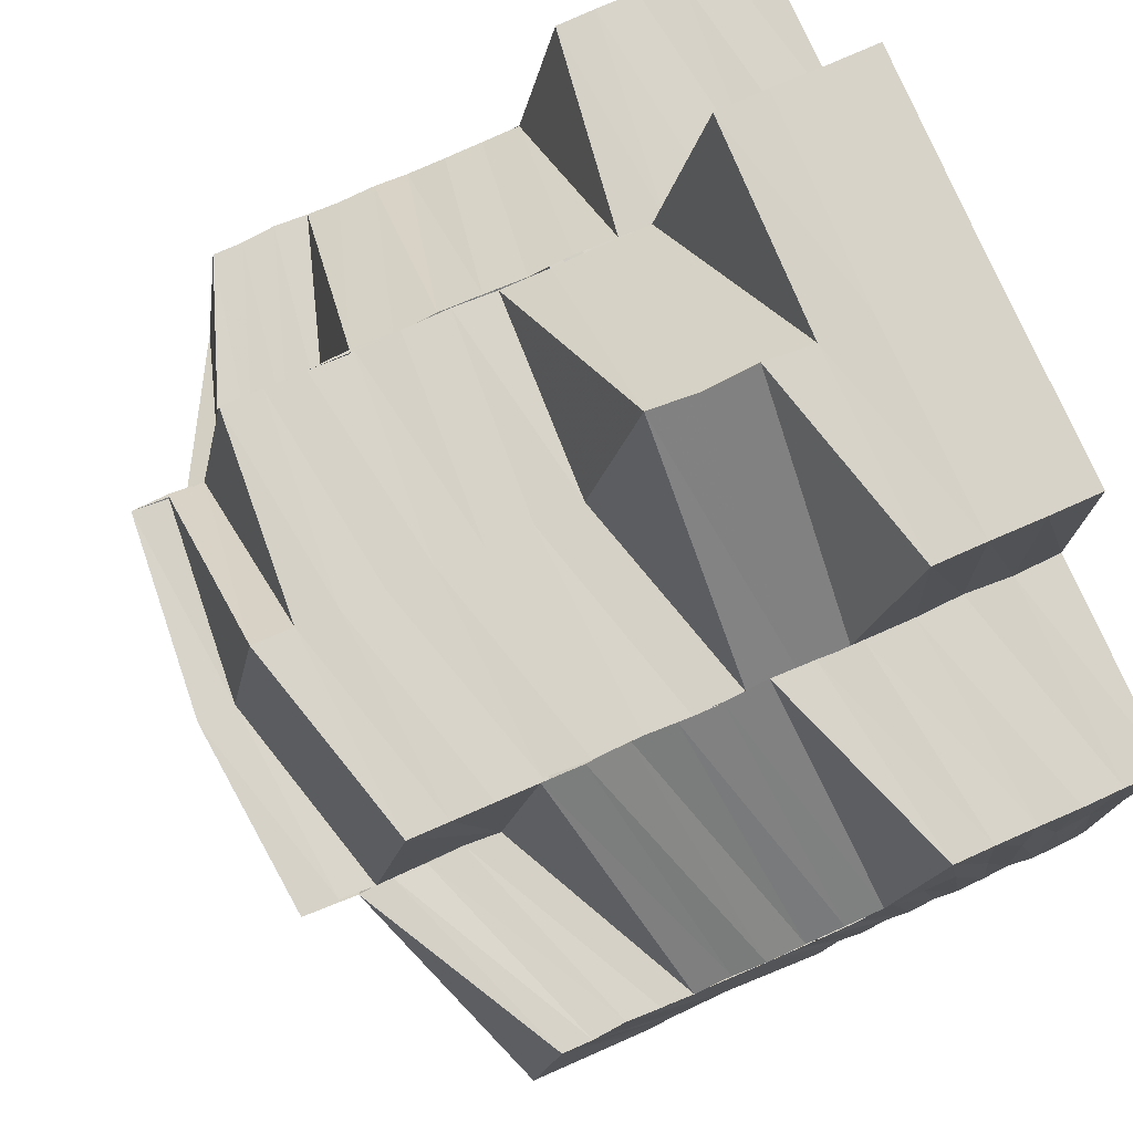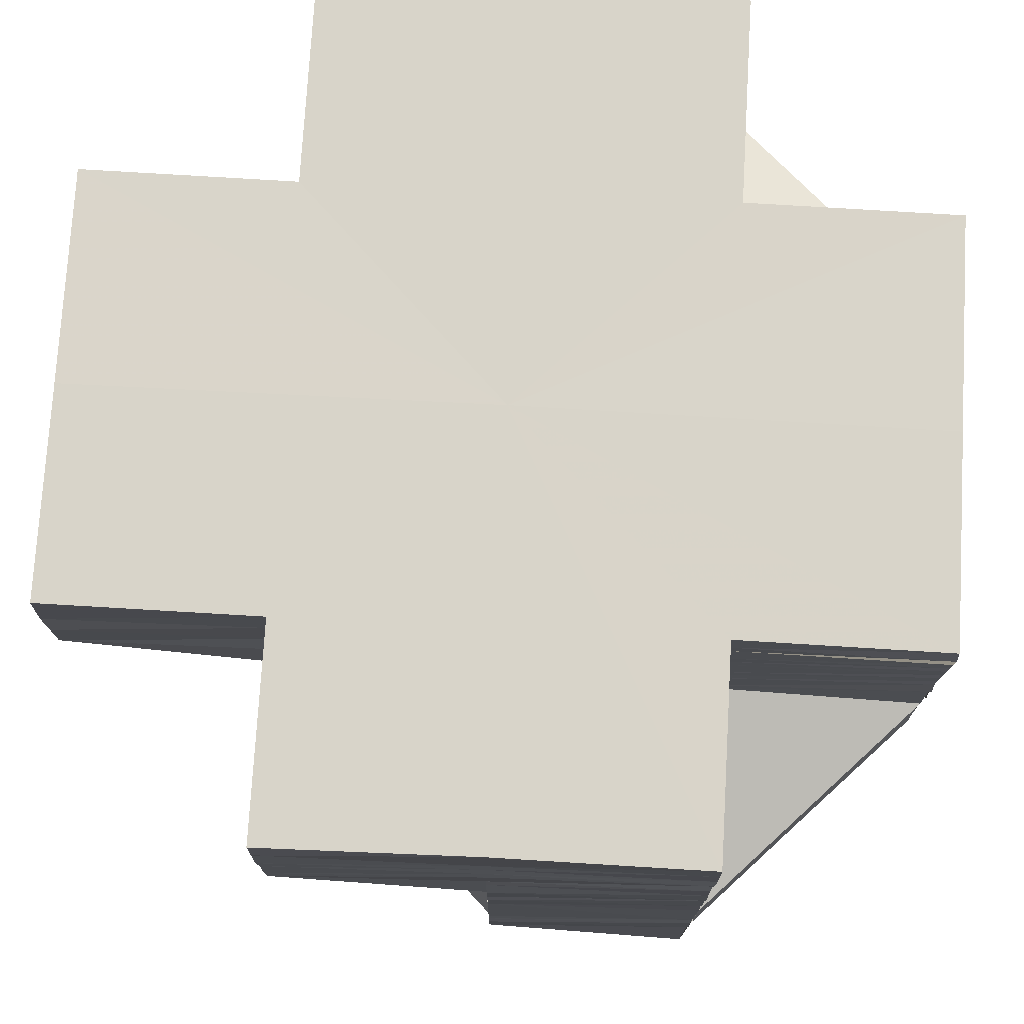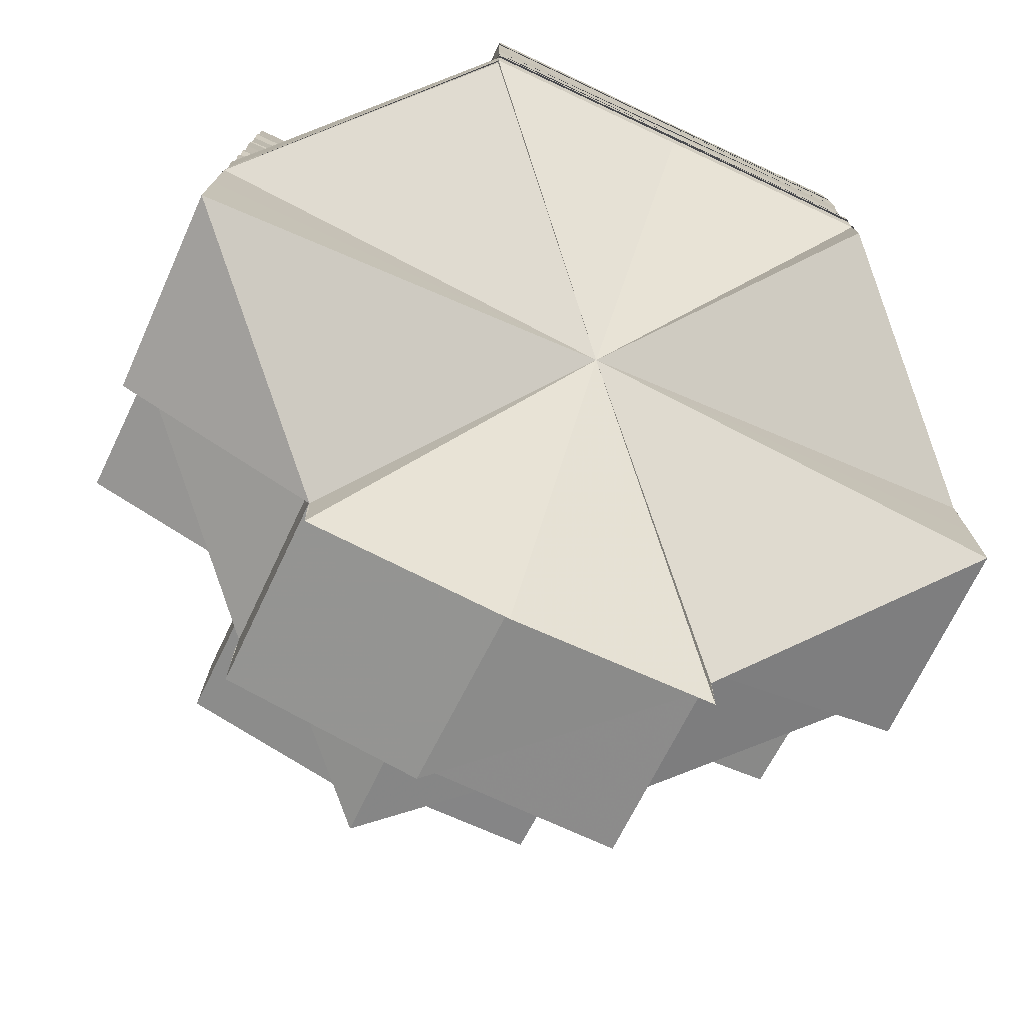
<metadata>
{"format":"obj","ext":"obj","renderer":"f3d","projection":"perspective","resolution":1024,"background":"white","views":[{"elev":77.1,"azim":-113.8,"up":"+Y"},{"elev":75.0,"azim":-86.8,"up":"+Z"},{"elev":-75.6,"azim":-25.1,"up":"+Z"}]}
</metadata>
<code>
o 31591
v 2159 1870 13.61
v 2159 1870 13.61
v 2159 1870 13.61
v 2159 1870 13.61
v 2159 1870 13.61
v 2159 1870 13.61
v 2159 1870 13.61
v 2159 1870 13.61
v 2159 1870 13.61
v 2159 1870 13.61
v 2159 1870 13.61
v 2159 1870 13.62
v 2159 1870 13.62
v 2159 1870 13.62
v 2159 1870 13.62
v 2159 1870 13.62
v 2159 1870 13.62
v 2159 1870 13.62
v 2159 1870 13.62
v 2159 1870 13.62
v 2159 1870 13.62
v 2159 1870 13.62
v 2159 1870 13.62
v 2159 1870 13.62
v 2159 1870 13.61
v 2159 1870 13.62
v 2159 1870 13.62
v 2159 1870 13.61
v 2159 1870 13.62
v 2159 1870 13.63
v 2159 1870 13.63
v 2159 1870 13.62
v 2159 1870 13.62
v 2159 1870 13.62
v 2159 1870 13.62
v 2159 1870 13.62
v 2159 1870 13.62
v 2159 1870 13.62
v 2159 1870 13.61
v 2159 1870 13.63
v 2159 1870 13.63
v 2159 1870 13.62
v 2159 1870 13.62
v 2159 1870 13.62
v 2159 1870 13.63
v 2159 1870 13.63
v 2159 1870 13.63
v 2159 1870 13.64
v 2159 1870 13.63
v 2159 1870 13.64
v 2159 1870 13.64
v 2159 1870 13.63
v 2159 1870 13.64
v 2159 1870 13.64
v 2159 1870 13.63
v 2159 1870 13.64
v 2159 1870 13.64
v 2159 1870 13.63
v 2159 1870 13.63
v 2159 1870 13.63
v 2159 1870 13.63
v 2159 1870 13.63
v 2159 1870 13.63
v 2159 1870 13.63
v 2159 1870 13.64
v 2159 1870 13.64
v 2159 1870 13.64
v 2159 1870 13.64
v 2159 1870 13.64
v 2159 1870 13.64
v 2159 1870 13.64
v 2159 1870 13.64
v 2159 1870 13.64
v 2159 1870 13.64
v 2159 1870 13.65
v 2159 1870 13.64
v 2159 1870 13.65
v 2159 1870 13.65
v 2159 1870 13.65
v 2159 1870 13.65
v 2159 1870 13.65
v 2159 1870 13.64
v 2159 1870 13.64
v 2159 1870 13.64
v 2159 1870 13.64
v 2159 1870 13.64
v 2159 1870 13.64
v 2159 1870 13.64
v 2159 1870 13.64
v 2159 1870 13.64
v 2159 1870 13.64
v 2159 1870 13.64
v 2159 1870 13.64
v 2159 1870 13.64
v 2159 1870 13.64
v 2159 1870 13.64
v 2159 1870 13.64
v 2159 1870 13.64
v 2159 1870 13.64
v 2159 1870 13.64
v 2159 1870 13.64
v 2159 1870 13.64
v 2159 1870 13.64
v 2159 1870 13.64
v 2159 1870 13.63
v 2159 1870 13.64
v 2159 1870 13.64
v 2159 1870 13.63
v 2159 1870 13.64
v 2159 1870 13.63
v 2159 1870 13.64
v 2159 1870 13.64
v 2159 1870 13.64
v 2159 1870 13.64
v 2159 1870 13.64
v 2159 1870 13.64
v 2159 1870 13.64
v 2159 1870 13.64
v 2159 1870 13.64
v 2159 1870 13.64
v 2159 1870 13.64
v 2159 1870 13.64
v 2159 1870 13.64
v 2159 1870 13.64
v 2159 1870 13.64
v 2159 1870 13.64
v 2159 1870 13.64
v 2159 1870 13.64
v 2159 1870 13.64
v 2159 1870 13.64
v 2159 1870 13.64
v 2159 1870 13.64
v 2159 1870 13.64
v 2159 1870 13.64
v 2159 1870 13.64
v 2159 1870 13.64
v 2159 1870 13.64
v 2159 1870 13.64
v 2159 1870 13.64
v 2159 1870 13.64
v 2159 1870 13.64
v 2159 1870 13.65
v 2159 1870 13.65
v 2159 1870 13.65
v 2159 1870 13.65
v 2159 1870 13.64
v 2159 1870 13.64
v 2159 1870 13.64
v 2159 1870 13.64
v 2159 1870 13.64
v 2159 1870 13.64
v 2159 1870 13.64
v 2159 1870 13.64
v 2159 1870 13.64
v 2159 1870 13.65
v 2159 1870 13.64
v 2159 1870 13.64
v 2159 1870 13.64
v 2159 1870 13.64
v 2159 1870 13.64
v 2159 1870 13.64
v 2159 1870 13.64
v 2159 1870 13.64
v 2159 1870 13.64
v 2159 1870 13.64
v 2159 1870 13.64
v 2159 1870 13.64
v 2159 1870 13.64
v 2159 1870 13.64
v 2159 1870 13.64
v 2159 1870 13.63
v 2159 1870 13.64
v 2159 1870 13.64
v 2159 1870 13.63
v 2159 1870 13.64
v 2159 1870 13.64
v 2159 1870 13.64
v 2159 1870 13.63
v 2159 1870 13.64
v 2159 1870 13.63
v 2159 1870 13.64
v 2159 1870 13.64
v 2159 1870 13.64
v 2159 1870 13.64
v 2159 1870 13.64
v 2159 1870 13.63
v 2159 1870 13.64
v 2159 1870 13.63
v 2159 1870 13.63
v 2159 1870 13.63
v 2159 1870 13.63
v 2159 1870 13.63
v 2159 1870 13.62
v 2159 1870 13.63
v 2159 1870 13.62
v 2159 1870 13.61
v 2159 1870 13.61
v 2159 1870 13.63
v 2159 1870 13.61
v 2159 1870 13.63
v 2159 1870 13.63
v 2159 1870 13.63
v 2159 1870 13.62
v 2159 1870 13.63
v 2159 1870 13.63
v 2159 1870 13.63
v 2159 1870 13.63
v 2159 1870 13.63
v 2159 1870 13.62
v 2159 1870 13.62
v 2159 1870 13.62
v 2159 1870 13.62
v 2159 1870 13.61
v 2159 1870 13.61
v 2159 1870 13.63
v 2159 1870 13.63
v 2159 1870 13.63
v 2159 1870 13.63
v 2159 1870 13.63
v 2159 1870 13.63
v 2159 1870 13.63
v 2159 1870 13.63
v 2159 1870 13.63
v 2159 1870 13.63
v 2159 1870 13.64
v 2159 1870 13.64
v 2159 1870 13.64
v 2159 1870 13.64
v 2159 1870 13.64
v 2159 1870 13.63
v 2159 1870 13.64
v 2159 1870 13.64
v 2159 1870 13.64
v 2159 1870 13.64
v 2159 1870 13.64
v 2159 1870 13.64
v 2159 1870 13.64
v 2159 1870 13.64
v 2159 1870 13.64
v 2159 1870 13.64
v 2159 1870 13.64
v 2159 1870 13.64
v 2159 1870 13.63
v 2159 1870 13.64
v 2159 1870 13.64
v 2159 1870 13.64
v 2159 1870 13.64
v 2159 1870 13.64
v 2159 1870 13.64
v 2159 1870 13.64
v 2159 1870 13.64
v 2159 1870 13.64
v 2159 1870 13.64
v 2159 1870 13.64
v 2159 1870 13.64
v 2159 1870 13.64
v 2159 1870 13.64
v 2159 1870 13.64
v 2159 1870 13.64
v 2159 1870 13.64
v 2159 1870 13.64
v 2159 1870 13.64
v 2159 1870 13.64
v 2159 1870 13.64
v 2159 1870 13.64
v 2159 1870 13.64
v 2159 1870 13.64
v 2159 1870 13.64
v 2159 1870 13.64
v 2159 1870 13.64
v 2159 1870 13.65
v 2159 1870 13.64
v 2159 1870 13.65
v 2159 1870 13.65
v 2159 1870 13.65
v 2159 1870 13.65
v 2159 1870 13.64
v 2159 1870 13.65
v 2159 1870 13.65
v 2159 1870 13.65
v 2159 1870 13.64
v 2159 1870 13.64
v 2159 1870 13.64
v 2159 1870 13.65
v 2159 1870 13.64
v 2159 1870 13.64
v 2159 1870 13.64
v 2159 1870 13.64
v 2159 1870 13.64
v 2159 1870 13.64
v 2159 1870 13.64
v 2159 1870 13.65
v 2159 1870 13.64
v 2159 1870 13.64
v 2159 1870 13.64
v 2159 1870 13.64
v 2159 1870 13.64
v 2159 1870 13.64
v 2159 1870 13.63
v 2159 1870 13.63
v 2159 1870 13.64
v 2159 1870 13.64
v 2159 1870 13.64
v 2159 1870 13.64
v 2159 1870 13.63
v 2159 1870 13.63
v 2159 1870 13.63
v 2159 1870 13.63
v 2159 1870 13.63
v 2159 1870 13.63
v 2159 1870 13.63
v 2159 1870 13.63
v 2159 1870 13.62
v 2159 1870 13.63
v 2159 1870 13.62
v 2159 1870 13.62
v 2159 1870 13.63
v 2159 1870 13.62
v 2159 1870 13.62
v 2159 1870 13.62
v 2159 1870 13.62
v 2159 1870 13.62
v 2159 1870 13.62
v 2159 1870 13.62
v 2159 1870 13.62
v 2159 1870 13.62
v 2159 1870 13.62
v 2159 1870 13.62
v 2159 1870 13.61
v 2159 1870 13.61
v 2159 1870 13.62
v 2159 1870 13.62
v 2159 1870 13.62
v 2159 1870 13.62
v 2159 1870 13.62
v 2159 1870 13.62
v 2159 1870 13.62
v 2159 1870 13.62
v 2159 1870 13.62
v 2159 1870 13.62
v 2159 1870 13.62
v 2159 1870 13.61
v 2159 1870 13.62
v 2159 1870 13.62
v 2159 1870 13.61
v 2159 1870 13.62
v 2159 1870 13.62
v 2159 1870 13.62
v 2159 1870 13.62
v 2159 1870 13.62
v 2159 1870 13.62
v 2159 1870 13.62
v 2159 1870 13.62
v 2159 1870 13.62
v 2159 1870 13.62
v 2159 1870 13.62
v 2159 1870 13.62
v 2159 1870 13.62
v 2159 1870 13.62
v 2159 1870 13.62
v 2159 1870 13.62
v 2159 1870 13.63
v 2159 1870 13.62
v 2159 1870 13.63
v 2159 1870 13.63
v 2159 1870 13.63
v 2159 1870 13.63
v 2159 1870 13.63
v 2159 1870 13.63
v 2159 1870 13.63
v 2159 1870 13.63
v 2159 1870 13.63
v 2159 1870 13.63
v 2159 1870 13.63
v 2159 1870 13.63
v 2159 1870 13.63
v 2159 1870 13.64
v 2159 1870 13.64
v 2159 1870 13.63
v 2159 1870 13.63
v 2159 1870 13.64
v 2159 1870 13.64
v 2159 1870 13.64
v 2159 1870 13.64
v 2159 1870 13.64
v 2159 1870 13.64
v 2159 1870 13.64
v 2159 1870 13.64
v 2159 1870 13.64
v 2159 1870 13.64
v 2159 1870 13.64
v 2159 1870 13.64
v 2159 1870 13.64
v 2159 1870 13.64
v 2159 1870 13.64
v 2159 1870 13.64
v 2159 1870 13.64
v 2159 1870 13.65
v 2159 1870 13.64
v 2159 1870 13.64
v 2159 1870 13.64
v 2159 1870 13.65
v 2159 1870 13.65
v 2159 1870 13.65
v 2159 1870 13.65
v 2159 1870 13.65
v 2159 1870 13.64
v 2159 1870 13.64
v 2159 1870 13.64
v 2159 1870 13.64
v 2159 1870 13.64
v 2159 1870 13.64
v 2159 1870 13.64
v 2159 1870 13.65
v 2159 1870 13.65
v 2159 1870 13.64
v 2159 1870 13.64
v 2159 1870 13.65
v 2159 1870 13.64
v 2159 1870 13.64
v 2159 1870 13.64
v 2159 1870 13.64
v 2159 1870 13.64
v 2159 1870 13.64
v 2159 1870 13.64
v 2159 1870 13.64
v 2159 1870 13.63
v 2159 1870 13.64
v 2159 1870 13.65
v 2159 1870 13.64
v 2159 1870 13.64
v 2159 1870 13.63
v 2159 1870 13.63
v 2159 1870 13.63
v 2159 1870 13.63
v 2159 1870 13.63
v 2159 1870 13.63
v 2159 1870 13.63
v 2159 1870 13.64
v 2159 1870 13.62
v 2159 1870 13.63
v 2159 1870 13.62
v 2159 1870 13.63
v 2159 1870 13.63
v 2159 1870 13.62
v 2159 1870 13.62
v 2159 1870 13.62
v 2159 1870 13.62
v 2159 1870 13.63
v 2159 1870 13.63
v 2159 1870 13.63
v 2159 1870 13.63
v 2159 1870 13.63
v 2159 1870 13.64
v 2159 1870 13.64
v 2159 1870 13.64
v 2159 1870 13.63
v 2159 1870 13.63
v 2159 1870 13.64
v 2159 1870 13.64
v 2159 1870 13.64
v 2159 1870 13.63
v 2159 1870 13.64
v 2159 1870 13.64
v 2159 1870 13.64
v 2159 1870 13.63
v 2159 1870 13.64
v 2159 1870 13.64
v 2159 1870 13.64
v 2159 1870 13.64
v 2159 1870 13.64
v 2159 1870 13.64
v 2159 1870 13.64
v 2159 1870 13.64
v 2159 1870 13.64
v 2159 1870 13.64
v 2159 1870 13.64
v 2159 1870 13.64
v 2159 1870 13.64
v 2159 1870 13.64
v 2159 1870 13.64
v 2159 1870 13.64
v 2159 1870 13.64
v 2159 1870 13.64
v 2159 1870 13.64
v 2159 1870 13.64
v 2159 1870 13.64
v 2159 1870 13.64
v 2159 1870 13.64
v 2159 1870 13.64
v 2159 1870 13.64
v 2159 1870 13.64
v 2159 1870 13.65
v 2159 1870 13.65
v 2159 1870 13.65
v 2159 1870 13.65
v 2159 1870 13.65
v 2159 1870 13.65
v 2159 1870 13.65
v 2159 1870 13.65
v 2159 1870 13.64
v 2159 1870 13.65
v 2159 1870 13.64
v 2159 1870 13.64
v 2159 1870 13.64
v 2159 1870 13.64
v 2159 1870 13.64
v 2159 1870 13.64
v 2159 1870 13.64
v 2159 1870 13.64
v 2159 1870 13.64
v 2159 1870 13.64
v 2159 1870 13.64
v 2159 1870 13.64
v 2159 1870 13.64
v 2159 1870 13.64
v 2159 1870 13.64
v 2159 1870 13.64
v 2159 1870 13.64
v 2159 1870 13.64
v 2159 1870 13.64
v 2159 1870 13.64
v 2159 1870 13.64
v 2159 1870 13.61
v 2159 1870 13.61
v 2159 1870 13.61
v 2159 1870 13.62
v 2159 1870 13.62
v 2159 1870 13.61
f 1 2 3
f 4 5 1
f 5 2 6
f 5 7 2
f 7 8 2
f 2 8 9
f 2 9 10
f 8 11 9
f 7 12 8
f 8 13 11
f 12 13 8
f 14 12 7
f 15 16 12
f 17 18 14
f 19 20 13
f 21 17 22
f 23 14 22
f 24 21 25
f 26 22 25
f 27 25 28
f 29 30 26
f 30 31 23
f 30 32 33
f 31 34 32
f 29 33 35
f 36 29 37
f 36 37 38
f 38 35 39
f 40 41 31
f 31 41 42
f 42 43 44
f 42 45 43
f 46 40 47
f 46 48 49
f 50 51 48
f 52 46 47
f 53 54 51
f 52 47 55
f 56 57 54
f 58 52 55
f 58 55 59
f 60 58 59
f 60 59 61
f 62 60 61
f 62 61 63
f 64 62 63
f 65 66 57
f 67 68 66
f 69 70 68
f 71 72 70
f 73 74 72
f 75 76 74
f 77 78 76
f 79 80 75
f 81 77 82
f 82 83 84
f 85 81 86
f 86 84 87
f 88 85 89
f 89 87 90
f 91 88 92
f 92 90 93
f 94 91 95
f 95 93 96
f 97 94 98
f 98 96 99
f 100 97 101
f 101 99 102
f 103 100 104
f 104 102 105
f 106 103 107
f 107 105 108
f 109 108 110
f 111 106 112
f 113 112 46
f 114 113 115
f 114 116 113
f 117 114 115
f 117 115 118
f 119 114 117
f 120 121 119
f 122 116 114
f 121 123 122
f 124 125 114
f 126 124 117
f 125 127 116
f 123 128 129
f 128 130 131
f 130 132 133
f 132 134 135
f 134 136 137
f 136 138 139
f 138 140 141
f 140 142 143
f 142 144 145
f 146 145 147
f 148 147 149
f 150 149 151
f 152 153 148
f 154 152 150
f 153 155 146
f 156 154 157
f 157 151 158
f 159 156 160
f 160 158 161
f 162 159 163
f 163 161 164
f 165 162 166
f 166 164 167
f 168 165 169
f 169 167 170
f 171 168 172
f 172 170 173
f 174 171 175
f 176 173 177
f 178 176 179
f 180 120 178
f 179 117 181
f 181 117 118
f 182 179 181
f 181 118 183
f 182 181 184
f 184 181 183
f 185 182 184
f 184 183 186
f 185 184 187
f 187 184 186
f 188 185 187
f 187 186 52
f 188 187 189
f 189 187 52
f 189 52 190
f 191 188 189
f 192 189 190
f 191 189 192
f 192 190 193
f 194 191 192
f 194 192 193
f 190 64 193
f 64 63 193
f 63 195 193
f 195 38 193
f 38 196 193
f 196 197 193
f 198 194 193
f 10 199 193
f 200 198 193
f 200 201 198
f 201 202 198
f 203 200 193
f 201 204 202
f 204 205 202
f 204 206 205
f 206 207 205
f 206 208 207
f 208 191 207
f 209 210 203
f 211 209 212
f 213 214 211
f 208 215 191
f 215 178 191
f 215 216 178
f 217 216 215
f 217 218 216
f 219 217 215
f 219 215 208
f 218 220 221
f 222 219 208
f 218 223 224
f 223 225 220
f 224 226 227
f 228 229 226
f 223 230 228
f 230 231 225
f 232 233 229
f 230 234 232
f 234 235 231
f 236 237 233
f 238 239 237
f 234 240 236
f 240 241 235
f 242 240 234
f 243 244 234
f 244 245 240
f 240 246 238
f 246 247 241
f 248 246 240
f 245 249 246
f 250 251 248
f 251 252 253
f 253 254 246
f 249 255 254
f 246 254 256
f 254 257 247
f 256 258 239
f 259 260 258
f 254 261 259
f 261 262 257
f 263 261 254
f 252 264 263
f 255 265 261
f 266 267 260
f 261 268 266
f 269 270 267
f 268 271 269
f 272 268 261
f 264 273 272
f 265 274 268
f 155 275 270
f 274 276 268
f 268 277 262
f 276 278 277
f 274 276 279
f 276 155 279
f 273 274 279
f 155 142 279
f 273 280 281
f 282 281 283
f 284 273 279
f 285 284 282
f 286 283 287
f 288 285 286
f 289 287 290
f 291 288 289
f 284 292 293
f 294 291 295
f 295 290 296
f 297 293 298
f 299 295 242
f 299 296 300
f 301 298 302
f 303 302 304
f 305 299 306
f 305 306 307
f 308 305 307
f 308 307 309
f 310 308 309
f 310 309 219
f 311 310 219
f 311 219 312
f 313 311 312
f 313 312 314
f 314 219 222
f 315 313 314
f 316 314 222
f 315 314 316
f 316 222 317
f 318 315 316
f 319 315 318
f 318 320 321
f 322 323 318
f 324 321 325
f 326 322 324
f 327 325 328
f 329 326 327
f 330 327 331
f 332 333 317
f 334 317 335
f 336 332 335
f 337 338 334
f 339 337 340
f 340 335 210
f 341 336 210
f 342 341 343
f 13 344 345
f 346 347 344
f 13 346 348
f 348 349 350
f 351 346 13
f 352 353 349
f 351 354 346
f 346 355 352
f 354 355 346
f 355 356 347
f 354 357 355
f 357 358 355
f 355 358 319
f 357 359 358
f 358 360 319
f 359 361 358
f 358 361 360
f 359 362 361
f 361 363 360
f 362 364 361
f 361 364 363
f 362 365 364
f 364 366 363
f 365 367 364
f 364 367 366
f 365 368 367
f 367 369 366
f 368 370 367
f 367 370 369
f 368 371 370
f 370 372 369
f 371 373 374
f 375 376 372
f 377 378 373
f 371 377 379
f 379 380 372
f 376 381 380
f 382 383 380
f 377 384 382
f 382 385 383
f 384 385 382
f 386 384 377
f 387 388 384
f 388 389 390
f 390 391 385
f 385 391 303
f 392 393 385
f 393 394 391
f 385 395 396
f 391 397 395
f 389 398 399
f 399 400 391
f 391 400 301
f 400 401 397
f 394 402 400
f 400 403 297
f 402 404 400
f 404 405 401
f 402 404 279
f 398 402 279
f 404 284 279
f 398 406 407
f 408 407 409
f 410 409 411
f 412 413 410
f 413 414 408
f 414 398 279
f 414 415 416
f 417 412 386
f 418 414 279
f 419 416 420
f 421 420 422
f 423 417 424
f 425 386 424
f 426 423 427
f 428 424 427
f 418 429 430
f 431 427 432
f 433 431 432
f 433 432 434
f 435 433 434
f 435 434 436
f 437 435 436
f 437 436 438
f 439 431 433
f 41 437 438
f 41 438 440
f 441 41 440
f 441 440 442
f 443 441 442
f 444 442 445
f 446 442 351
f 446 447 448
f 449 450 41
f 450 451 452
f 453 452 41
f 454 455 453
f 455 456 457
f 457 458 452
f 451 459 458
f 456 460 461
f 461 462 458
f 459 463 462
f 460 464 465
f 465 466 462
f 463 467 466
f 464 468 469
f 469 470 466
f 467 471 470
f 468 472 473
f 473 439 470
f 471 474 439
f 472 475 476
f 476 477 439
f 439 477 431
f 474 478 477
f 475 479 480
f 479 481 482
f 480 483 477
f 478 484 483
f 477 483 428
f 477 485 486
f 483 487 485
f 482 488 483
f 483 488 425
f 488 489 487
f 484 490 488
f 491 430 489
f 488 491 421
f 492 491 488
f 490 493 491
f 491 494 419
f 493 418 491
f 493 418 279
f 481 495 492
f 495 493 279
f 495 496 83
f 77 495 279
f 497 77 279
f 498 497 279
f 142 498 279
f 497 499 500
f 498 497 79
f 79 500 501
f 502 498 79
f 503 501 504
f 505 502 503
f 143 79 503
f 503 79 73
f 506 504 507
f 141 503 506
f 506 503 71
f 508 505 506
f 509 507 510
f 511 508 509
f 139 506 509
f 509 506 69
f 512 510 513
f 137 509 512
f 512 509 67
f 514 511 512
f 515 513 516
f 517 514 515
f 135 512 515
f 515 512 65
f 518 516 519
f 133 515 518
f 518 515 56
f 520 517 518
f 127 520 521
f 521 519 522
f 131 518 521
f 521 518 53
f 116 522 523
f 129 521 116
f 116 521 50
f 524 525 193
f 526 524 193
f 527 528 193
f 529 527 193

</code>
